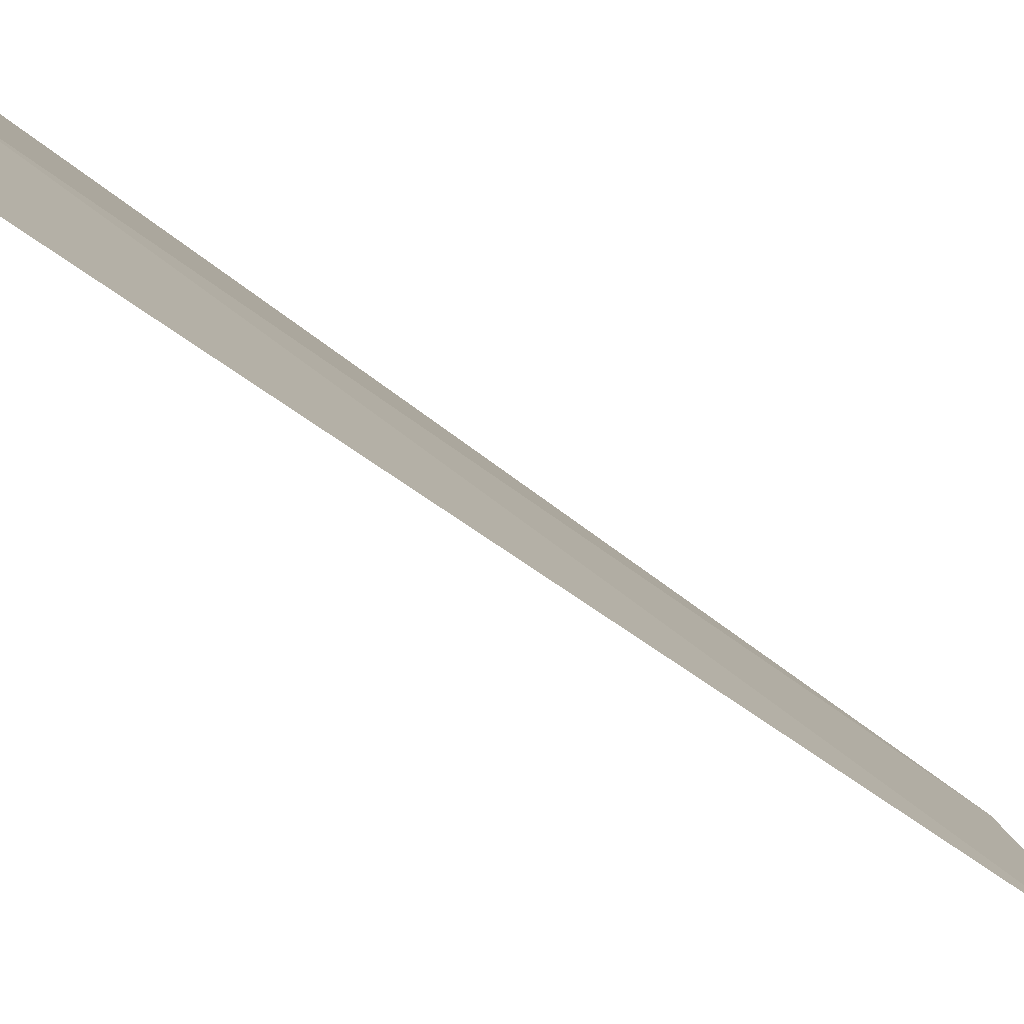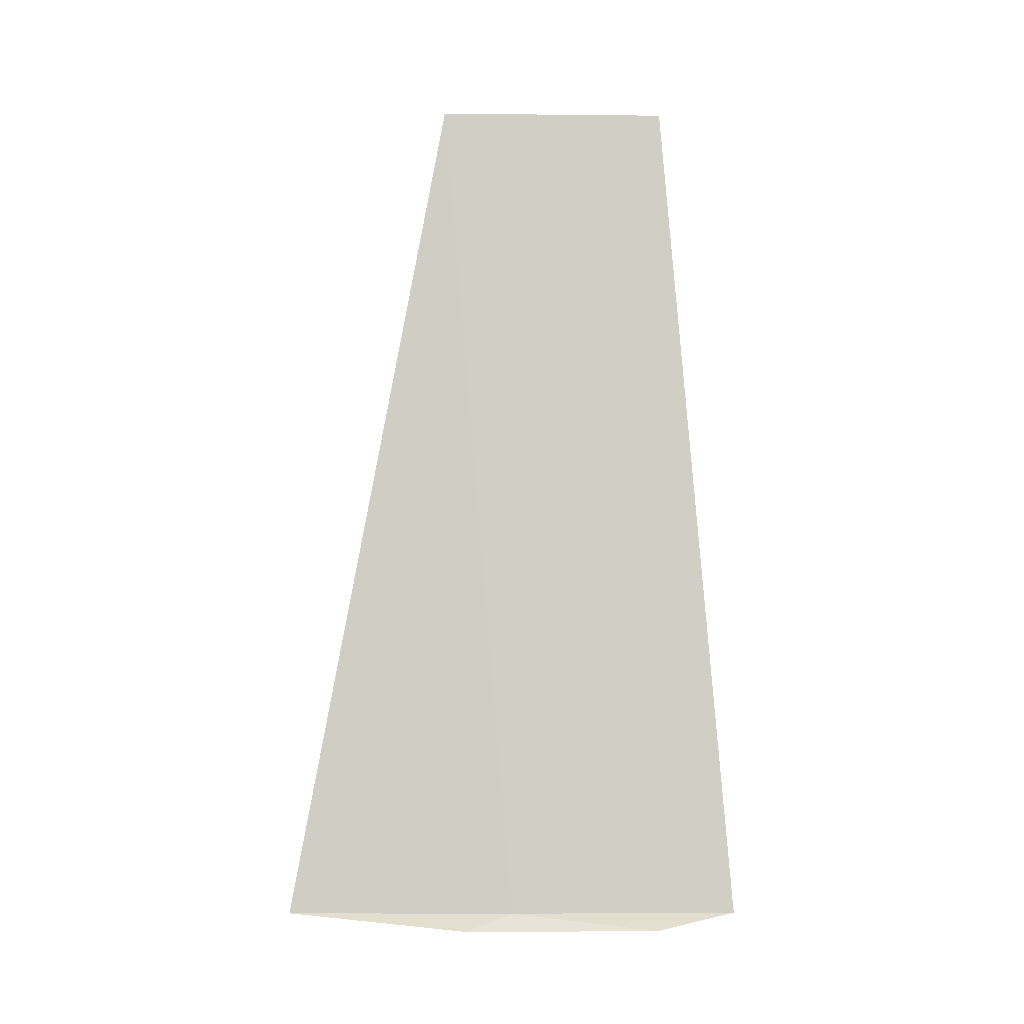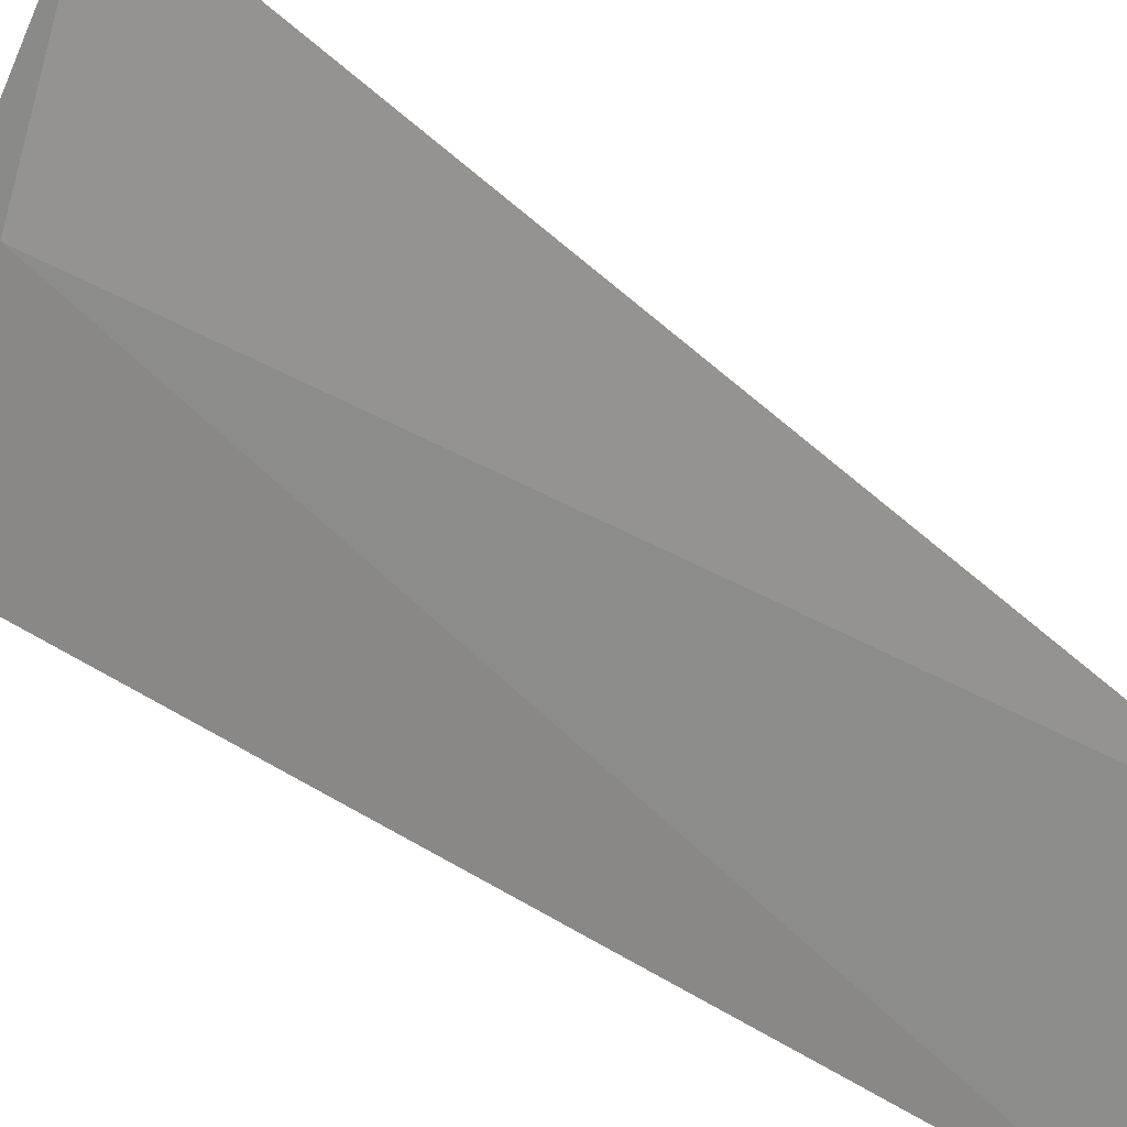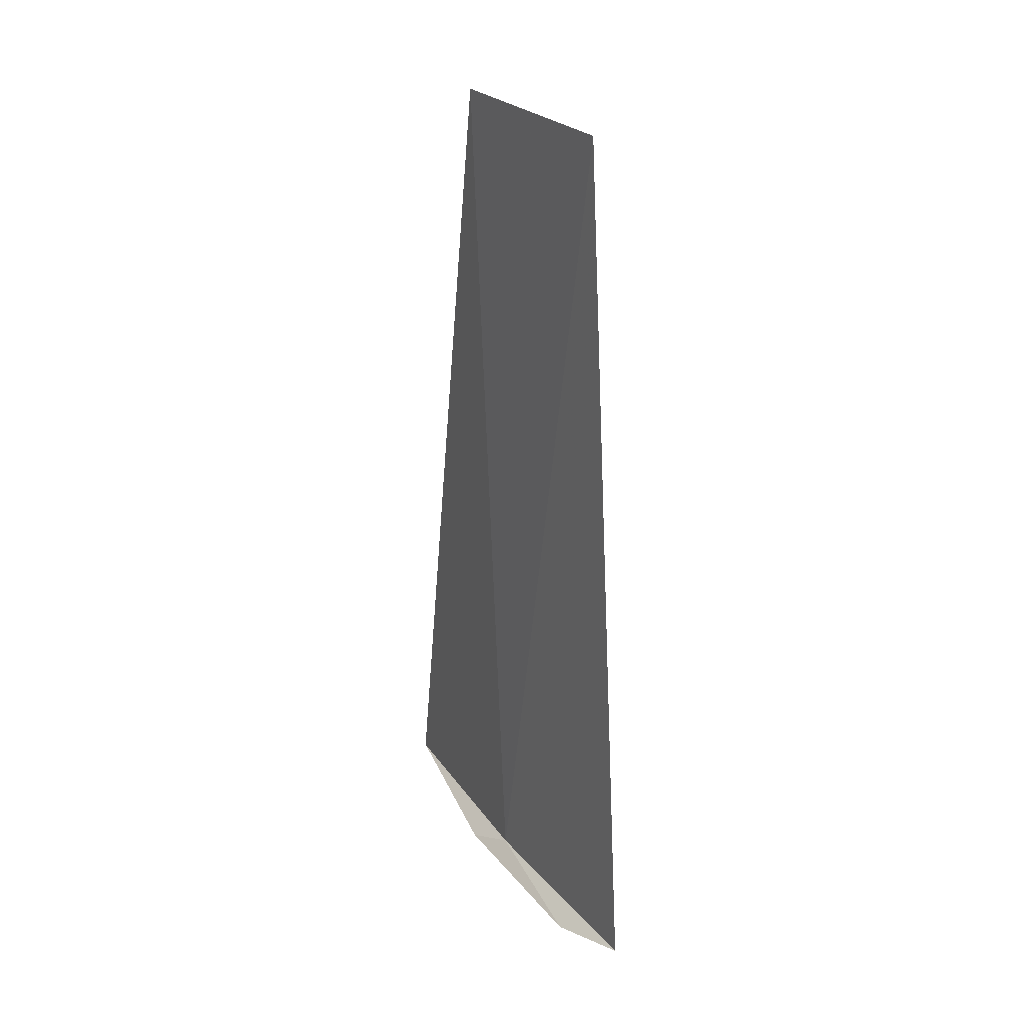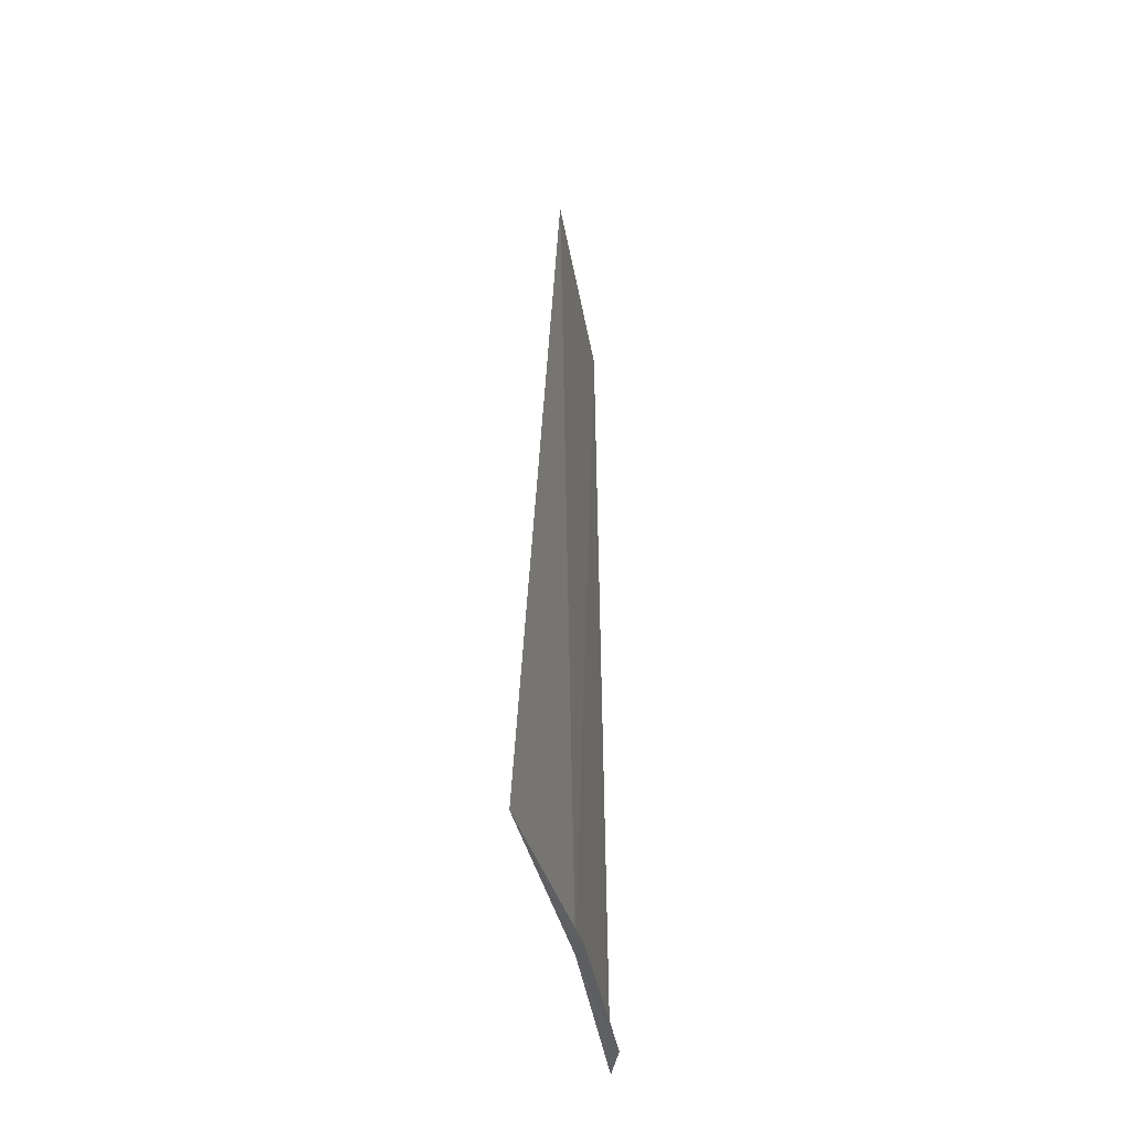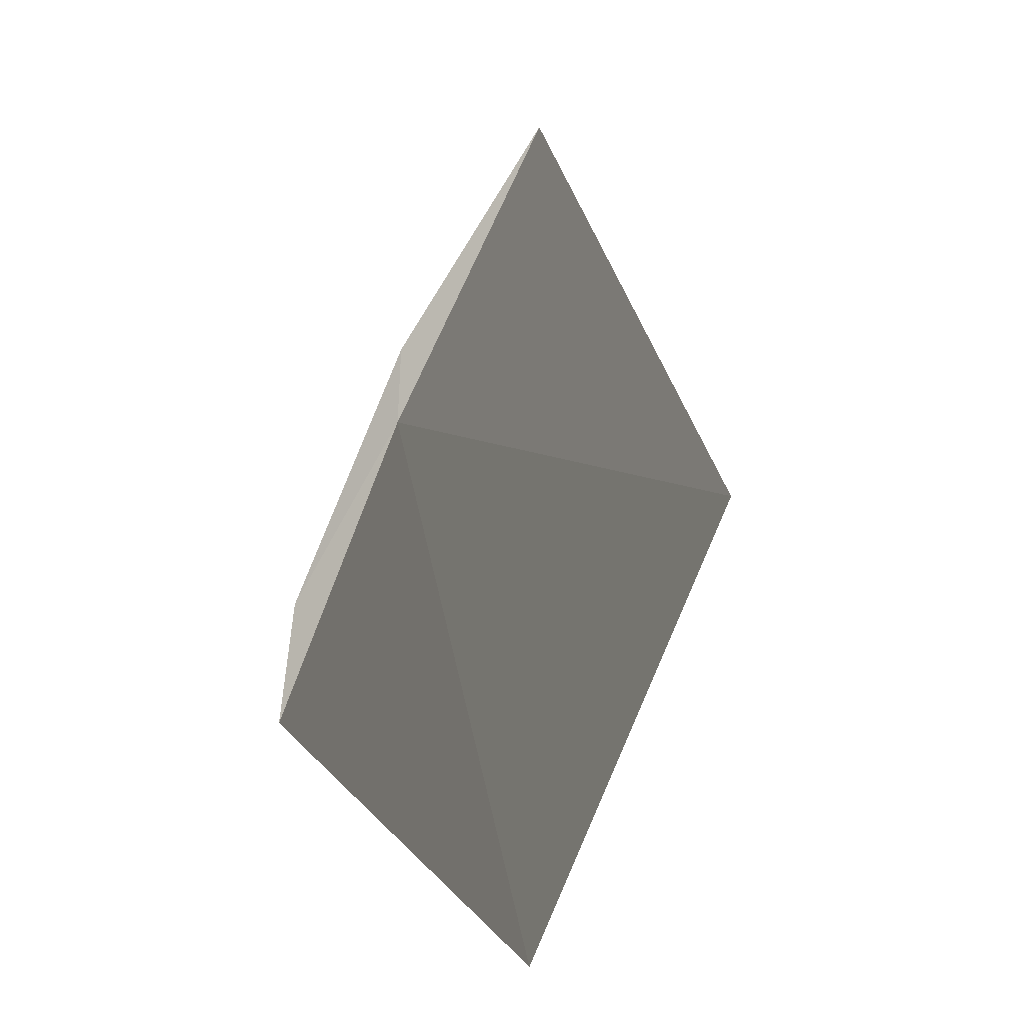
<metadata>
{"format":"obj","ext":"obj","renderer":"f3d","projection":"perspective","resolution":1024,"background":"white","views":[{"elev":-52.9,"azim":-130.9,"up":"+Y"},{"elev":-6.6,"azim":-115.0,"up":"+Z"},{"elev":44.9,"azim":-50.3,"up":"+Y"},{"elev":24.9,"azim":-52.4,"up":"+Z"},{"elev":-39.2,"azim":166.3,"up":"+Z"},{"elev":8.4,"azim":-10.1,"up":"+Y"}]}
</metadata>
<code>
v -13.69 6.122 33.45
v -14.04 5.498 33.37
v -14.1 5.106 33.45
v -13.67 6.36 33.37
v -13.21 7.104 33.45
v -13.99 5.419 37.5
v -13.55 6.437 37.5
f 1 3 2
f 1 4 5
f 1 6 3
f 1 5 7
f 1 7 6
f 1 2 4

</code>
